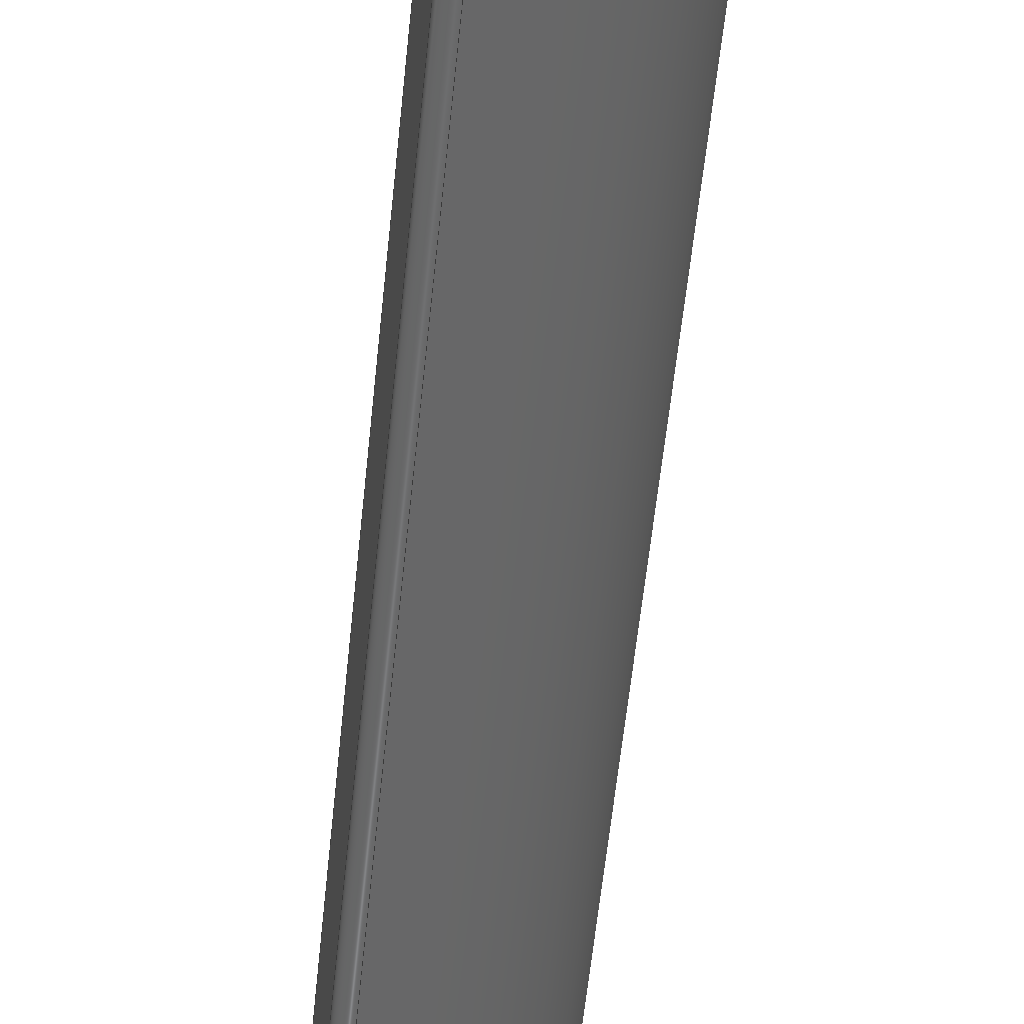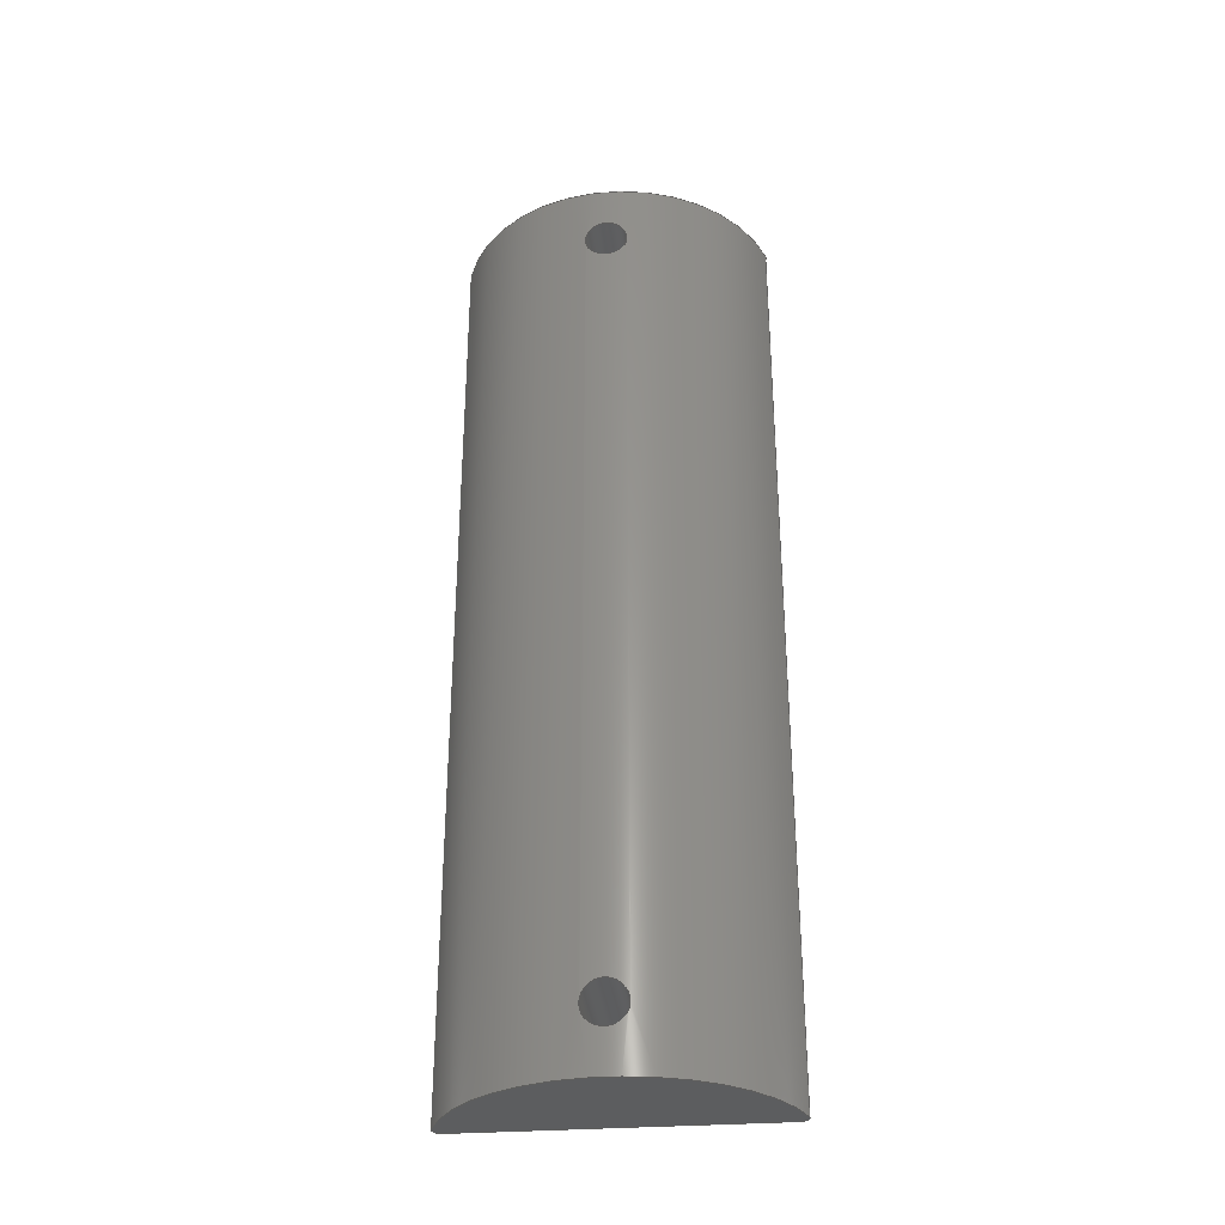
<metadata>
{"format":"step","ext":"step","renderer":"f3d","projection":"perspective","resolution":1024,"background":"white","views":[{"elev":-56.4,"azim":174.3,"up":"+Z"},{"elev":-32.0,"azim":-84.0,"up":"+Y"}]}
</metadata>
<code>
ISO-10303-21;
DATA;
#1=MECHANICAL_DESIGN_GEOMETRIC_PRESENTATION_REPRESENTATION('',(#4),#318);
#2=SHAPE_REPRESENTATION_RELATIONSHIP('SRR','None',#325,#3);
#3=ADVANCED_BREP_SHAPE_REPRESENTATION('',(#5),#317);
#4=STYLED_ITEM('',(#334),#5);
#5=MANIFOLD_SOLID_BREP('Body1',#138);
#6=FACE_BOUND('',#24,.T.);
#7=FACE_BOUND('',#25,.T.);
#8=FACE_BOUND('',#28,.T.);
#9=FACE_BOUND('',#29,.T.);
#10=PLANE('',#156);
#11=PLANE('',#166);
#12=PLANE('',#167);
#13=FACE_OUTER_BOUND('',#21,.T.);
#14=FACE_OUTER_BOUND('',#22,.T.);
#15=FACE_OUTER_BOUND('',#23,.T.);
#16=FACE_OUTER_BOUND('',#26,.T.);
#17=FACE_OUTER_BOUND('',#27,.T.);
#18=FACE_OUTER_BOUND('',#30,.T.);
#19=FACE_OUTER_BOUND('',#31,.T.);
#20=FACE_OUTER_BOUND('',#32,.T.);
#21=EDGE_LOOP('',(#89,#90,#91,#92));
#22=EDGE_LOOP('',(#93,#94,#95,#96));
#23=EDGE_LOOP('',(#97,#98,#99,#100));
#24=EDGE_LOOP('',(#101));
#25=EDGE_LOOP('',(#102));
#26=EDGE_LOOP('',(#103,#104,#105,#106));
#27=EDGE_LOOP('',(#107,#108,#109,#110));
#28=EDGE_LOOP('',(#111));
#29=EDGE_LOOP('',(#112));
#30=EDGE_LOOP('',(#113,#114,#115,#116));
#31=EDGE_LOOP('',(#117,#118,#119,#120));
#32=EDGE_LOOP('',(#121,#122,#123,#124));
#33=B_SPLINE_CURVE_WITH_KNOTS('',3,(#216,#217,#218,#219,#220,#221,#222,
#223,#224,#225,#226,#227,#228,#229,#230,#231,#232,#233,#234,#235,#236,#237,
#238,#239,#240,#241,#242,#243,#244,#245,#246,#247,#248,#249),
 .UNSPECIFIED.,.T.,.F.,(4,2,2,2,2,2,2,2,2,2,2,2,2,2,2,2,4),(0,0.05987,
0.1197,0.1796,0.2395,0.2993,
0.3592,0.4191,0.4789,0.5388,
0.5987,0.6585,0.7184,0.7783,
0.8381,0.898,0.9579),.UNSPECIFIED.);
#34=B_SPLINE_CURVE_WITH_KNOTS('',3,(#255,#256,#257,#258,#259,#260,#261,
#262,#263,#264,#265,#266,#267,#268,#269,#270,#271,#272,#273,#274,#275,#276,
#277,#278,#279,#280,#281,#282,#283,#284,#285,#286,#287,#288),
 .UNSPECIFIED.,.T.,.F.,(4,2,2,2,2,2,2,2,2,2,2,2,2,2,2,2,4),(0,0.05987,
0.1197,0.1796,0.2395,0.2993,
0.3592,0.4191,0.4789,0.5388,
0.5987,0.6585,0.7184,0.7783,
0.8381,0.898,0.9579),.UNSPECIFIED.);
#35=LINE('',#215,#43);
#36=LINE('',#254,#44);
#37=LINE('',#292,#45);
#38=LINE('',#294,#46);
#39=LINE('',#296,#47);
#40=LINE('',#297,#48);
#41=LINE('',#303,#49);
#42=LINE('',#309,#50);
#43=VECTOR('',#174,0.1588);
#44=VECTOR('',#179,0.1588);
#45=VECTOR('',#182,1);
#46=VECTOR('',#183,1);
#47=VECTOR('',#184,1);
#48=VECTOR('',#185,1);
#49=VECTOR('',#192,1);
#50=VECTOR('',#199,1);
#51=CIRCLE('',#153,0.1588);
#52=CIRCLE('',#155,0.1588);
#53=CIRCLE('',#158,0.0635);
#54=CIRCLE('',#159,0.0635);
#55=CIRCLE('',#161,1.27);
#56=CIRCLE('',#162,1.27);
#57=CIRCLE('',#164,0.0635);
#58=CIRCLE('',#165,0.0635);
#59=VERTEX_POINT('',#212);
#60=VERTEX_POINT('',#214);
#61=VERTEX_POINT('',#251);
#62=VERTEX_POINT('',#253);
#63=VERTEX_POINT('',#290);
#64=VERTEX_POINT('',#291);
#65=VERTEX_POINT('',#293);
#66=VERTEX_POINT('',#295);
#67=VERTEX_POINT('',#299);
#68=VERTEX_POINT('',#301);
#69=VERTEX_POINT('',#305);
#70=VERTEX_POINT('',#307);
#71=EDGE_CURVE('',#59,#59,#51,.T.);
#72=EDGE_CURVE('',#59,#60,#35,.T.);
#73=EDGE_CURVE('',#60,#60,#33,.T.);
#74=EDGE_CURVE('',#61,#61,#52,.T.);
#75=EDGE_CURVE('',#61,#62,#36,.T.);
#76=EDGE_CURVE('',#62,#62,#34,.T.);
#77=EDGE_CURVE('',#63,#64,#37,.T.);
#78=EDGE_CURVE('',#63,#65,#38,.T.);
#79=EDGE_CURVE('',#66,#65,#39,.T.);
#80=EDGE_CURVE('',#64,#66,#40,.T.);
#81=EDGE_CURVE('',#67,#64,#53,.T.);
#82=EDGE_CURVE('',#68,#66,#54,.T.);
#83=EDGE_CURVE('',#67,#68,#41,.T.);
#84=EDGE_CURVE('',#69,#67,#55,.T.);
#85=EDGE_CURVE('',#70,#68,#56,.T.);
#86=EDGE_CURVE('',#69,#70,#42,.T.);
#87=EDGE_CURVE('',#63,#69,#57,.T.);
#88=EDGE_CURVE('',#65,#70,#58,.T.);
#89=ORIENTED_EDGE('',*,*,#71,.F.);
#90=ORIENTED_EDGE('',*,*,#72,.T.);
#91=ORIENTED_EDGE('',*,*,#73,.F.);
#92=ORIENTED_EDGE('',*,*,#72,.F.);
#93=ORIENTED_EDGE('',*,*,#74,.F.);
#94=ORIENTED_EDGE('',*,*,#75,.T.);
#95=ORIENTED_EDGE('',*,*,#76,.F.);
#96=ORIENTED_EDGE('',*,*,#75,.F.);
#97=ORIENTED_EDGE('',*,*,#77,.F.);
#98=ORIENTED_EDGE('',*,*,#78,.T.);
#99=ORIENTED_EDGE('',*,*,#79,.F.);
#100=ORIENTED_EDGE('',*,*,#80,.F.);
#101=ORIENTED_EDGE('',*,*,#71,.T.);
#102=ORIENTED_EDGE('',*,*,#74,.T.);
#103=ORIENTED_EDGE('',*,*,#81,.T.);
#104=ORIENTED_EDGE('',*,*,#80,.T.);
#105=ORIENTED_EDGE('',*,*,#82,.F.);
#106=ORIENTED_EDGE('',*,*,#83,.F.);
#107=ORIENTED_EDGE('',*,*,#84,.T.);
#108=ORIENTED_EDGE('',*,*,#83,.T.);
#109=ORIENTED_EDGE('',*,*,#85,.F.);
#110=ORIENTED_EDGE('',*,*,#86,.F.);
#111=ORIENTED_EDGE('',*,*,#73,.T.);
#112=ORIENTED_EDGE('',*,*,#76,.T.);
#113=ORIENTED_EDGE('',*,*,#87,.T.);
#114=ORIENTED_EDGE('',*,*,#86,.T.);
#115=ORIENTED_EDGE('',*,*,#88,.F.);
#116=ORIENTED_EDGE('',*,*,#78,.F.);
#117=ORIENTED_EDGE('',*,*,#88,.T.);
#118=ORIENTED_EDGE('',*,*,#85,.T.);
#119=ORIENTED_EDGE('',*,*,#82,.T.);
#120=ORIENTED_EDGE('',*,*,#79,.T.);
#121=ORIENTED_EDGE('',*,*,#87,.F.);
#122=ORIENTED_EDGE('',*,*,#77,.T.);
#123=ORIENTED_EDGE('',*,*,#81,.F.);
#124=ORIENTED_EDGE('',*,*,#84,.F.);
#125=CYLINDRICAL_SURFACE('',#152,0.1588);
#126=CYLINDRICAL_SURFACE('',#154,0.1588);
#127=CYLINDRICAL_SURFACE('',#157,0.0635);
#128=CYLINDRICAL_SURFACE('',#160,1.27);
#129=CYLINDRICAL_SURFACE('',#163,0.0635);
#130=ADVANCED_FACE('',(#13),#125,.F.);
#131=ADVANCED_FACE('',(#14),#126,.F.);
#132=ADVANCED_FACE('',(#15,#6,#7),#10,.T.);
#133=ADVANCED_FACE('',(#16),#127,.T.);
#134=ADVANCED_FACE('',(#17,#8,#9),#128,.T.);
#135=ADVANCED_FACE('',(#18),#129,.T.);
#136=ADVANCED_FACE('',(#19),#11,.T.);
#137=ADVANCED_FACE('',(#20),#12,.F.);
#138=CLOSED_SHELL('',(#130,#131,#132,#133,#134,#135,#136,#137));
#139=DERIVED_UNIT_ELEMENT(#141,1);
#140=DERIVED_UNIT_ELEMENT(#320,3);
#141=(
MASS_UNIT()
NAMED_UNIT(*)
SI_UNIT(.KILO.,.GRAM.)
);
#142=DERIVED_UNIT((#139,#140));
#143=MEASURE_REPRESENTATION_ITEM('density measure',
POSITIVE_RATIO_MEASURE(8500),#142);
#144=PROPERTY_DEFINITION_REPRESENTATION(#149,#146);
#145=PROPERTY_DEFINITION_REPRESENTATION(#150,#147);
#146=REPRESENTATION('material name',(#148),#317);
#147=REPRESENTATION('density',(#143),#317);
#148=DESCRIPTIVE_REPRESENTATION_ITEM('Brass, Soft Yellow, Welded',
'Brass, Soft Yellow, Welded');
#149=PROPERTY_DEFINITION('material property','material name',#327);
#150=PROPERTY_DEFINITION('material property','density of part',#327);
#151=AXIS2_PLACEMENT_3D('placement',#210,#168,#169);
#152=AXIS2_PLACEMENT_3D('',#211,#170,#171);
#153=AXIS2_PLACEMENT_3D('',#213,#172,#173);
#154=AXIS2_PLACEMENT_3D('',#250,#175,#176);
#155=AXIS2_PLACEMENT_3D('',#252,#177,#178);
#156=AXIS2_PLACEMENT_3D('',#289,#180,#181);
#157=AXIS2_PLACEMENT_3D('',#298,#186,#187);
#158=AXIS2_PLACEMENT_3D('',#300,#188,#189);
#159=AXIS2_PLACEMENT_3D('',#302,#190,#191);
#160=AXIS2_PLACEMENT_3D('',#304,#193,#194);
#161=AXIS2_PLACEMENT_3D('',#306,#195,#196);
#162=AXIS2_PLACEMENT_3D('',#308,#197,#198);
#163=AXIS2_PLACEMENT_3D('',#310,#200,#201);
#164=AXIS2_PLACEMENT_3D('',#311,#202,#203);
#165=AXIS2_PLACEMENT_3D('',#312,#204,#205);
#166=AXIS2_PLACEMENT_3D('',#313,#206,#207);
#167=AXIS2_PLACEMENT_3D('',#314,#208,#209);
#168=DIRECTION('axis',(0,0,1));
#169=DIRECTION('refdir',(1,0,0));
#170=DIRECTION('center_axis',(-1,0,2.185e-17));
#171=DIRECTION('ref_axis',(-2.185e-17,0,-1));
#172=DIRECTION('center_axis',(-1,0,2.425e-17));
#173=DIRECTION('ref_axis',(-2.185e-17,0,-1));
#174=DIRECTION('',(-1,0,2.185e-17));
#175=DIRECTION('center_axis',(-1,0,2.185e-17));
#176=DIRECTION('ref_axis',(-2.185e-17,0,-1));
#177=DIRECTION('center_axis',(-1,0,2.425e-17));
#178=DIRECTION('ref_axis',(-2.185e-17,0,-1));
#179=DIRECTION('',(-1,0,2.185e-17));
#180=DIRECTION('center_axis',(1,0,-2.425e-17));
#181=DIRECTION('ref_axis',(-2.425e-17,0,-1));
#182=DIRECTION('',(2.425e-17,0,1));
#183=DIRECTION('',(0,1,0));
#184=DIRECTION('',(-2.425e-17,0,-1));
#185=DIRECTION('',(0,1,0));
#186=DIRECTION('center_axis',(0,1,0));
#187=DIRECTION('ref_axis',(-0.3158,0,0.9488));
#188=DIRECTION('center_axis',(0,1,0));
#189=DIRECTION('ref_axis',(-0.3158,0,0.9488));
#190=DIRECTION('center_axis',(0,1,0));
#191=DIRECTION('ref_axis',(-0.3158,0,0.9488));
#192=DIRECTION('',(0,1,0));
#193=DIRECTION('center_axis',(0,1,0));
#194=DIRECTION('ref_axis',(-0.3158,0,-0.9488));
#195=DIRECTION('center_axis',(0,1,0));
#196=DIRECTION('ref_axis',(-0.3158,0,-0.9488));
#197=DIRECTION('center_axis',(0,1,0));
#198=DIRECTION('ref_axis',(-0.3158,0,-0.9488));
#199=DIRECTION('',(0,1,0));
#200=DIRECTION('center_axis',(0,1,0));
#201=DIRECTION('ref_axis',(1,0,3.497e-15));
#202=DIRECTION('center_axis',(0,1,0));
#203=DIRECTION('ref_axis',(1,0,3.497e-15));
#204=DIRECTION('center_axis',(0,1,0));
#205=DIRECTION('ref_axis',(1,0,3.497e-15));
#206=DIRECTION('center_axis',(0,1,0));
#207=DIRECTION('ref_axis',(1,0,0));
#208=DIRECTION('center_axis',(0,1,0));
#209=DIRECTION('ref_axis',(1,0,0));
#210=CARTESIAN_POINT('',(0,0,0));
#211=CARTESIAN_POINT('Origin',(-0.3175,6.668,2.297e-16));
#212=CARTESIAN_POINT('',(-0.3175,6.668,0.1588));
#213=CARTESIAN_POINT('Origin',(-0.3175,6.668,2.297e-16));
#214=CARTESIAN_POINT('',(-1.26,6.668,0.1588));
#215=CARTESIAN_POINT('',(-0.3175,6.668,0.1588));
#216=CARTESIAN_POINT('Ctrl Pts',(-1.26,6.668,0.1588));
#217=CARTESIAN_POINT('Ctrl Pts',(-1.26,6.648,0.1588));
#218=CARTESIAN_POINT('Ctrl Pts',(-1.261,6.626,0.1548));
#219=CARTESIAN_POINT('Ctrl Pts',(-1.262,6.587,0.1386));
#220=CARTESIAN_POINT('Ctrl Pts',(-1.264,6.569,0.1263));
#221=CARTESIAN_POINT('Ctrl Pts',(-1.266,6.541,0.09817));
#222=CARTESIAN_POINT('Ctrl Pts',(-1.268,6.529,0.08033));
#223=CARTESIAN_POINT('Ctrl Pts',(-1.269,6.513,0.04123));
#224=CARTESIAN_POINT('Ctrl Pts',(-1.27,6.509,0.01996));
#225=CARTESIAN_POINT('Ctrl Pts',(-1.27,6.509,-0.01996));
#226=CARTESIAN_POINT('Ctrl Pts',(-1.269,6.513,-0.04123));
#227=CARTESIAN_POINT('Ctrl Pts',(-1.268,6.529,-0.08033));
#228=CARTESIAN_POINT('Ctrl Pts',(-1.266,6.541,-0.09817));
#229=CARTESIAN_POINT('Ctrl Pts',(-1.264,6.569,-0.1263));
#230=CARTESIAN_POINT('Ctrl Pts',(-1.262,6.587,-0.1386));
#231=CARTESIAN_POINT('Ctrl Pts',(-1.261,6.626,-0.1548));
#232=CARTESIAN_POINT('Ctrl Pts',(-1.26,6.648,-0.1588));
#233=CARTESIAN_POINT('Ctrl Pts',(-1.26,6.687,-0.1588));
#234=CARTESIAN_POINT('Ctrl Pts',(-1.261,6.709,-0.1548));
#235=CARTESIAN_POINT('Ctrl Pts',(-1.262,6.748,-0.1386));
#236=CARTESIAN_POINT('Ctrl Pts',(-1.264,6.766,-0.1263));
#237=CARTESIAN_POINT('Ctrl Pts',(-1.266,6.794,-0.09817));
#238=CARTESIAN_POINT('Ctrl Pts',(-1.268,6.806,-0.08033));
#239=CARTESIAN_POINT('Ctrl Pts',(-1.269,6.822,-0.04123));
#240=CARTESIAN_POINT('Ctrl Pts',(-1.27,6.826,-0.01996));
#241=CARTESIAN_POINT('Ctrl Pts',(-1.27,6.826,0.01996));
#242=CARTESIAN_POINT('Ctrl Pts',(-1.269,6.822,0.04123));
#243=CARTESIAN_POINT('Ctrl Pts',(-1.268,6.806,0.08033));
#244=CARTESIAN_POINT('Ctrl Pts',(-1.266,6.794,0.09817));
#245=CARTESIAN_POINT('Ctrl Pts',(-1.264,6.766,0.1263));
#246=CARTESIAN_POINT('Ctrl Pts',(-1.262,6.748,0.1386));
#247=CARTESIAN_POINT('Ctrl Pts',(-1.261,6.709,0.1548));
#248=CARTESIAN_POINT('Ctrl Pts',(-1.26,6.687,0.1588));
#249=CARTESIAN_POINT('Ctrl Pts',(-1.26,6.668,0.1588));
#250=CARTESIAN_POINT('Origin',(-0.3175,0.4763,2.417e-16));
#251=CARTESIAN_POINT('',(-0.3175,0.4763,0.1588));
#252=CARTESIAN_POINT('Origin',(-0.3175,0.4763,2.417e-16));
#253=CARTESIAN_POINT('',(-1.26,0.4763,0.1588));
#254=CARTESIAN_POINT('',(-0.3175,0.4763,0.1588));
#255=CARTESIAN_POINT('Ctrl Pts',(-1.26,0.4763,0.1588));
#256=CARTESIAN_POINT('Ctrl Pts',(-1.26,0.4563,0.1588));
#257=CARTESIAN_POINT('Ctrl Pts',(-1.261,0.435,0.1548));
#258=CARTESIAN_POINT('Ctrl Pts',(-1.262,0.3959,0.1386));
#259=CARTESIAN_POINT('Ctrl Pts',(-1.264,0.3781,0.1263));
#260=CARTESIAN_POINT('Ctrl Pts',(-1.266,0.3499,0.09817));
#261=CARTESIAN_POINT('Ctrl Pts',(-1.268,0.3377,0.08033));
#262=CARTESIAN_POINT('Ctrl Pts',(-1.269,0.3215,0.04123));
#263=CARTESIAN_POINT('Ctrl Pts',(-1.27,0.3175,0.01996));
#264=CARTESIAN_POINT('Ctrl Pts',(-1.27,0.3175,-0.01996));
#265=CARTESIAN_POINT('Ctrl Pts',(-1.269,0.3215,-0.04123));
#266=CARTESIAN_POINT('Ctrl Pts',(-1.268,0.3377,-0.08033));
#267=CARTESIAN_POINT('Ctrl Pts',(-1.266,0.3499,-0.09817));
#268=CARTESIAN_POINT('Ctrl Pts',(-1.264,0.3781,-0.1263));
#269=CARTESIAN_POINT('Ctrl Pts',(-1.262,0.3959,-0.1386));
#270=CARTESIAN_POINT('Ctrl Pts',(-1.261,0.435,-0.1548));
#271=CARTESIAN_POINT('Ctrl Pts',(-1.26,0.4563,-0.1588));
#272=CARTESIAN_POINT('Ctrl Pts',(-1.26,0.4962,-0.1588));
#273=CARTESIAN_POINT('Ctrl Pts',(-1.261,0.5175,-0.1548));
#274=CARTESIAN_POINT('Ctrl Pts',(-1.262,0.5566,-0.1386));
#275=CARTESIAN_POINT('Ctrl Pts',(-1.264,0.5744,-0.1263));
#276=CARTESIAN_POINT('Ctrl Pts',(-1.266,0.6026,-0.09817));
#277=CARTESIAN_POINT('Ctrl Pts',(-1.268,0.6148,-0.08033));
#278=CARTESIAN_POINT('Ctrl Pts',(-1.269,0.631,-0.04123));
#279=CARTESIAN_POINT('Ctrl Pts',(-1.27,0.635,-0.01996));
#280=CARTESIAN_POINT('Ctrl Pts',(-1.27,0.635,0.01996));
#281=CARTESIAN_POINT('Ctrl Pts',(-1.269,0.631,0.04123));
#282=CARTESIAN_POINT('Ctrl Pts',(-1.268,0.6148,0.08033));
#283=CARTESIAN_POINT('Ctrl Pts',(-1.266,0.6026,0.09817));
#284=CARTESIAN_POINT('Ctrl Pts',(-1.264,0.5744,0.1263));
#285=CARTESIAN_POINT('Ctrl Pts',(-1.262,0.5566,0.1386));
#286=CARTESIAN_POINT('Ctrl Pts',(-1.261,0.5175,0.1548));
#287=CARTESIAN_POINT('Ctrl Pts',(-1.26,0.4962,0.1588));
#288=CARTESIAN_POINT('Ctrl Pts',(-1.26,0.4763,0.1588));
#289=CARTESIAN_POINT('Origin',(-0.3175,0,1.145));
#290=CARTESIAN_POINT('',(-0.3175,0,-1.145));
#291=CARTESIAN_POINT('',(-0.3175,0,1.145));
#292=CARTESIAN_POINT('',(-0.3175,0,-1.145));
#293=CARTESIAN_POINT('',(-0.3175,7.144,-1.145));
#294=CARTESIAN_POINT('',(-0.3175,0,-1.145));
#295=CARTESIAN_POINT('',(-0.3175,7.144,1.145));
#296=CARTESIAN_POINT('',(-0.3175,7.144,-1.145));
#297=CARTESIAN_POINT('',(-0.3175,0,1.145));
#298=CARTESIAN_POINT('Origin',(-0.381,0,1.145));
#299=CARTESIAN_POINT('',(-0.4011,0,1.205));
#300=CARTESIAN_POINT('Origin',(-0.381,0,1.145));
#301=CARTESIAN_POINT('',(-0.4011,7.144,1.205));
#302=CARTESIAN_POINT('Origin',(-0.381,7.144,1.145));
#303=CARTESIAN_POINT('',(-0.4011,0,1.205));
#304=CARTESIAN_POINT('Origin',(0,0,0));
#305=CARTESIAN_POINT('',(-0.4011,0,-1.205));
#306=CARTESIAN_POINT('Origin',(0,0,0));
#307=CARTESIAN_POINT('',(-0.4011,7.144,-1.205));
#308=CARTESIAN_POINT('Origin',(0,7.144,0));
#309=CARTESIAN_POINT('',(-0.4011,0,-1.205));
#310=CARTESIAN_POINT('Origin',(-0.381,0,-1.145));
#311=CARTESIAN_POINT('Origin',(-0.381,0,-1.145));
#312=CARTESIAN_POINT('Origin',(-0.381,7.144,-1.145));
#313=CARTESIAN_POINT('Origin',(-0.7938,7.144,-2.22e-16));
#314=CARTESIAN_POINT('Origin',(-0.7938,0,-2.22e-16));
#315=UNCERTAINTY_MEASURE_WITH_UNIT(LENGTH_MEASURE(0.001),#319,
'DISTANCE_ACCURACY_VALUE',
'Maximum model space distance between geometric entities at asserted c
onnectivities');
#316=UNCERTAINTY_MEASURE_WITH_UNIT(LENGTH_MEASURE(0.001),#319,
'DISTANCE_ACCURACY_VALUE',
'Maximum model space distance between geometric entities at asserted c
onnectivities');
#317=(
GEOMETRIC_REPRESENTATION_CONTEXT(3)
GLOBAL_UNCERTAINTY_ASSIGNED_CONTEXT((#315))
GLOBAL_UNIT_ASSIGNED_CONTEXT((#319,#321,#322))
REPRESENTATION_CONTEXT('','3D')
);
#318=(
GEOMETRIC_REPRESENTATION_CONTEXT(3)
GLOBAL_UNCERTAINTY_ASSIGNED_CONTEXT((#316))
GLOBAL_UNIT_ASSIGNED_CONTEXT((#319,#321,#322))
REPRESENTATION_CONTEXT('','3D')
);
#319=(
LENGTH_UNIT()
NAMED_UNIT(*)
SI_UNIT(.CENTI.,.METRE.)
);
#320=(
LENGTH_UNIT()
NAMED_UNIT(*)
SI_UNIT($,.METRE.)
);
#321=(
NAMED_UNIT(*)
PLANE_ANGLE_UNIT()
SI_UNIT($,.RADIAN.)
);
#322=(
NAMED_UNIT(*)
SI_UNIT($,.STERADIAN.)
SOLID_ANGLE_UNIT()
);
#323=SHAPE_DEFINITION_REPRESENTATION(#324,#325);
#324=PRODUCT_DEFINITION_SHAPE('',$,#327);
#325=SHAPE_REPRESENTATION('',(#151),#317);
#326=PRODUCT_DEFINITION_CONTEXT('part definition',#331,'design');
#327=PRODUCT_DEFINITION('Untitled','Untitled',#328,#326);
#328=PRODUCT_DEFINITION_FORMATION('',$,#333);
#329=PRODUCT_RELATED_PRODUCT_CATEGORY('Untitled','Untitled',(#333));
#330=APPLICATION_PROTOCOL_DEFINITION('international standard',
'automotive_design',2009,#331);
#331=APPLICATION_CONTEXT(
'Core Data for Automotive Mechanical Design Process');
#332=PRODUCT_CONTEXT('part definition',#331,'mechanical');
#333=PRODUCT('Untitled','Untitled',$,(#332));
#334=PRESENTATION_STYLE_ASSIGNMENT((#335));
#335=SURFACE_STYLE_USAGE(.BOTH.,#336);
#336=SURFACE_SIDE_STYLE('',(#337));
#337=SURFACE_STYLE_FILL_AREA(#338);
#338=FILL_AREA_STYLE('Brass - Matte',(#339));
#339=FILL_AREA_STYLE_COLOUR('Brass - Matte',#340);
#340=COLOUR_RGB('Brass - Matte',0.9529,0.7961,0.4863);
ENDSEC;
END-ISO-10303-21;

</code>
